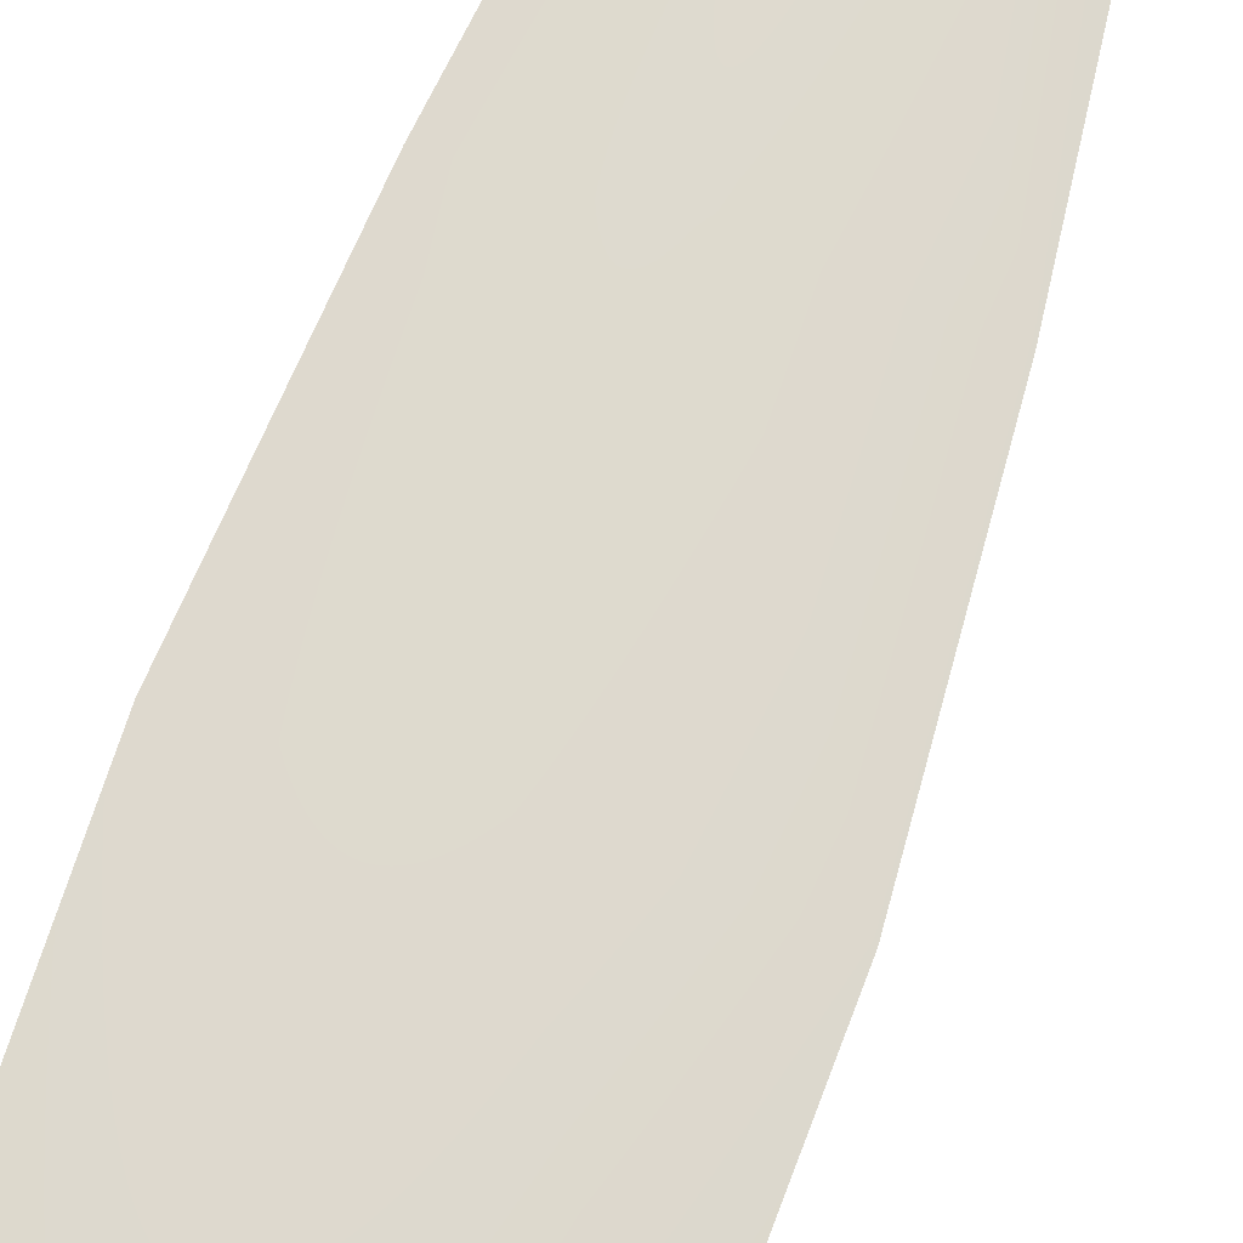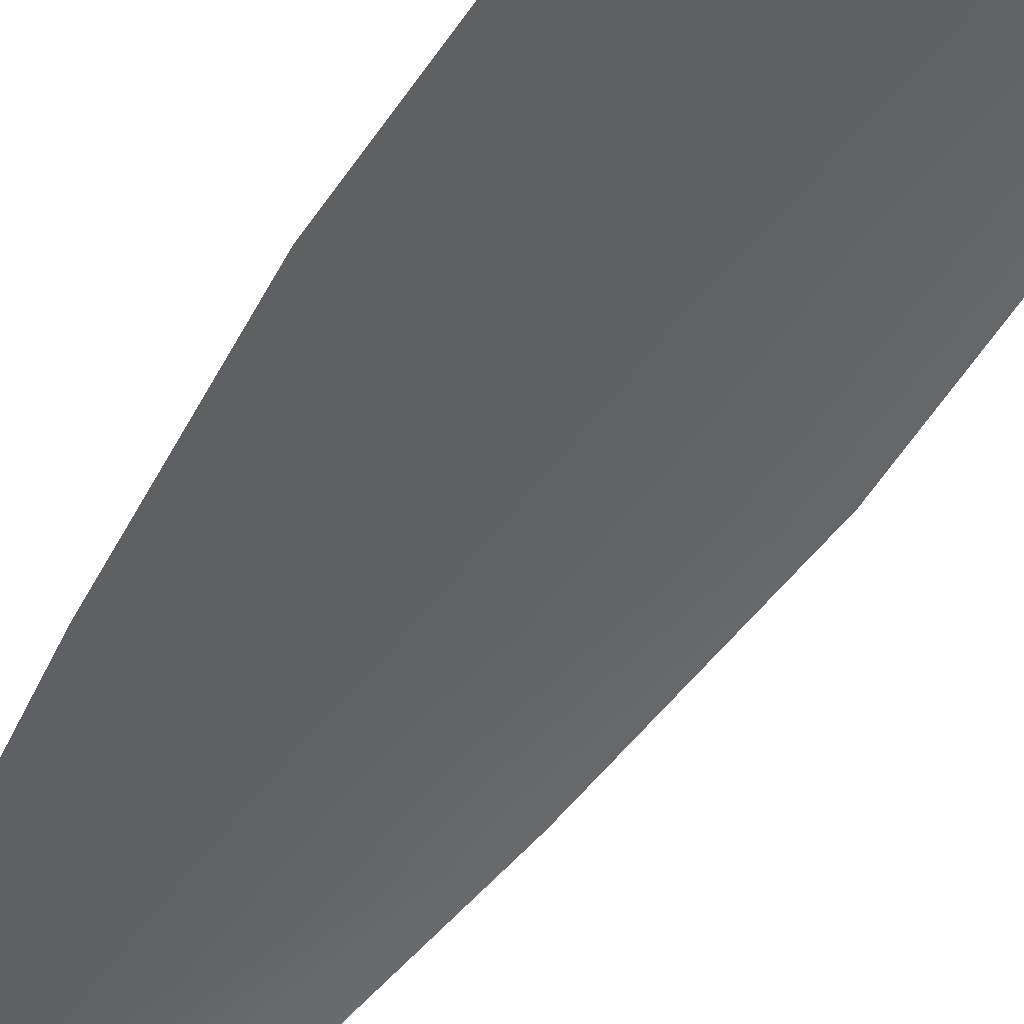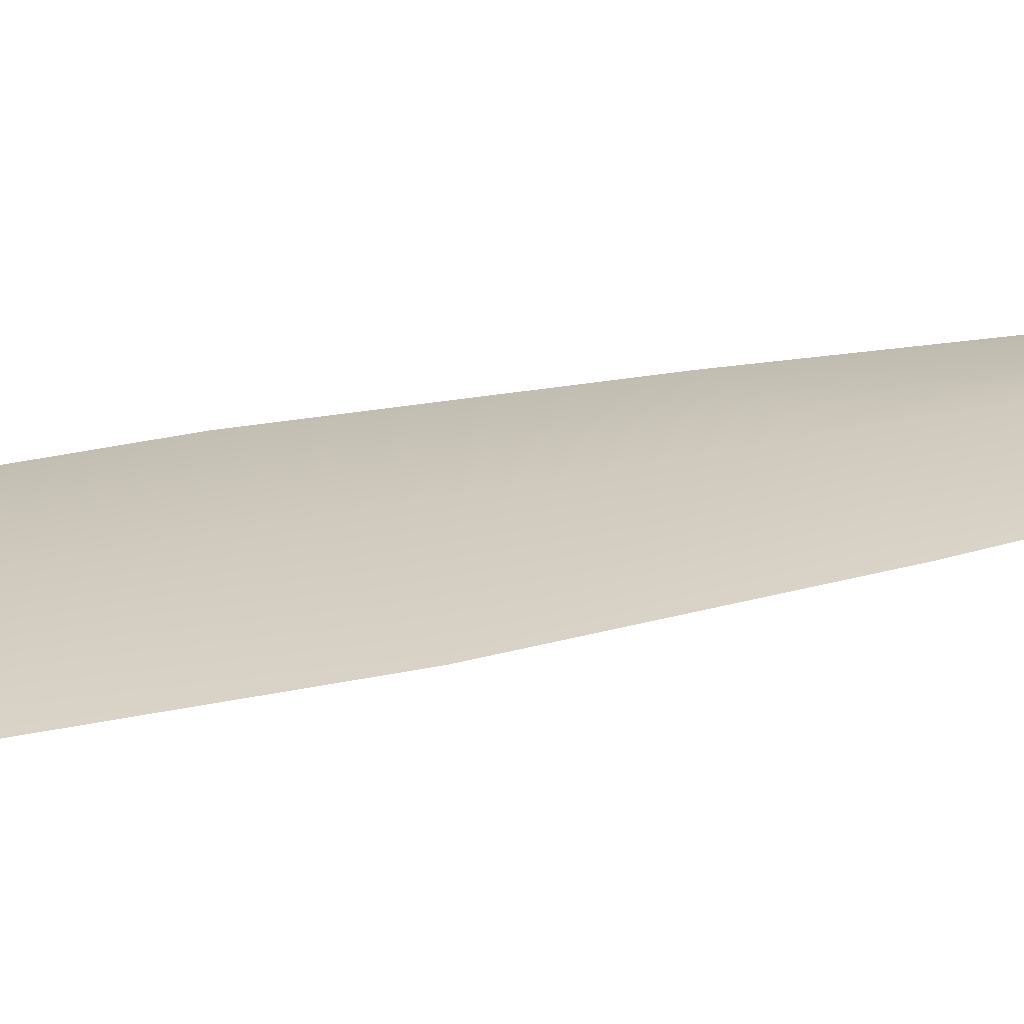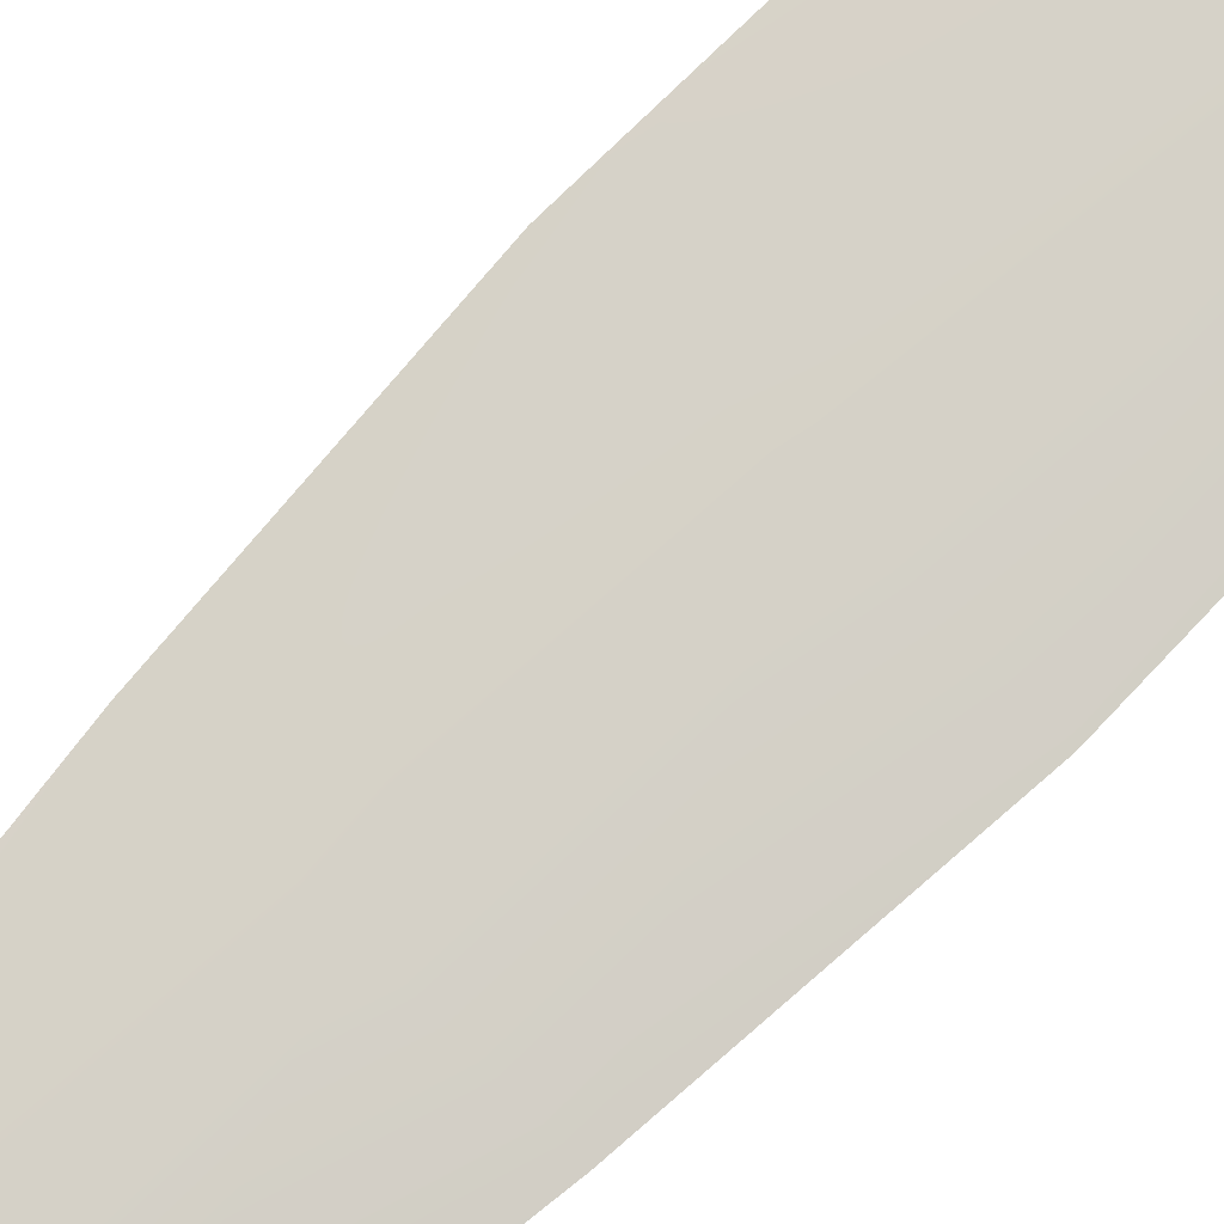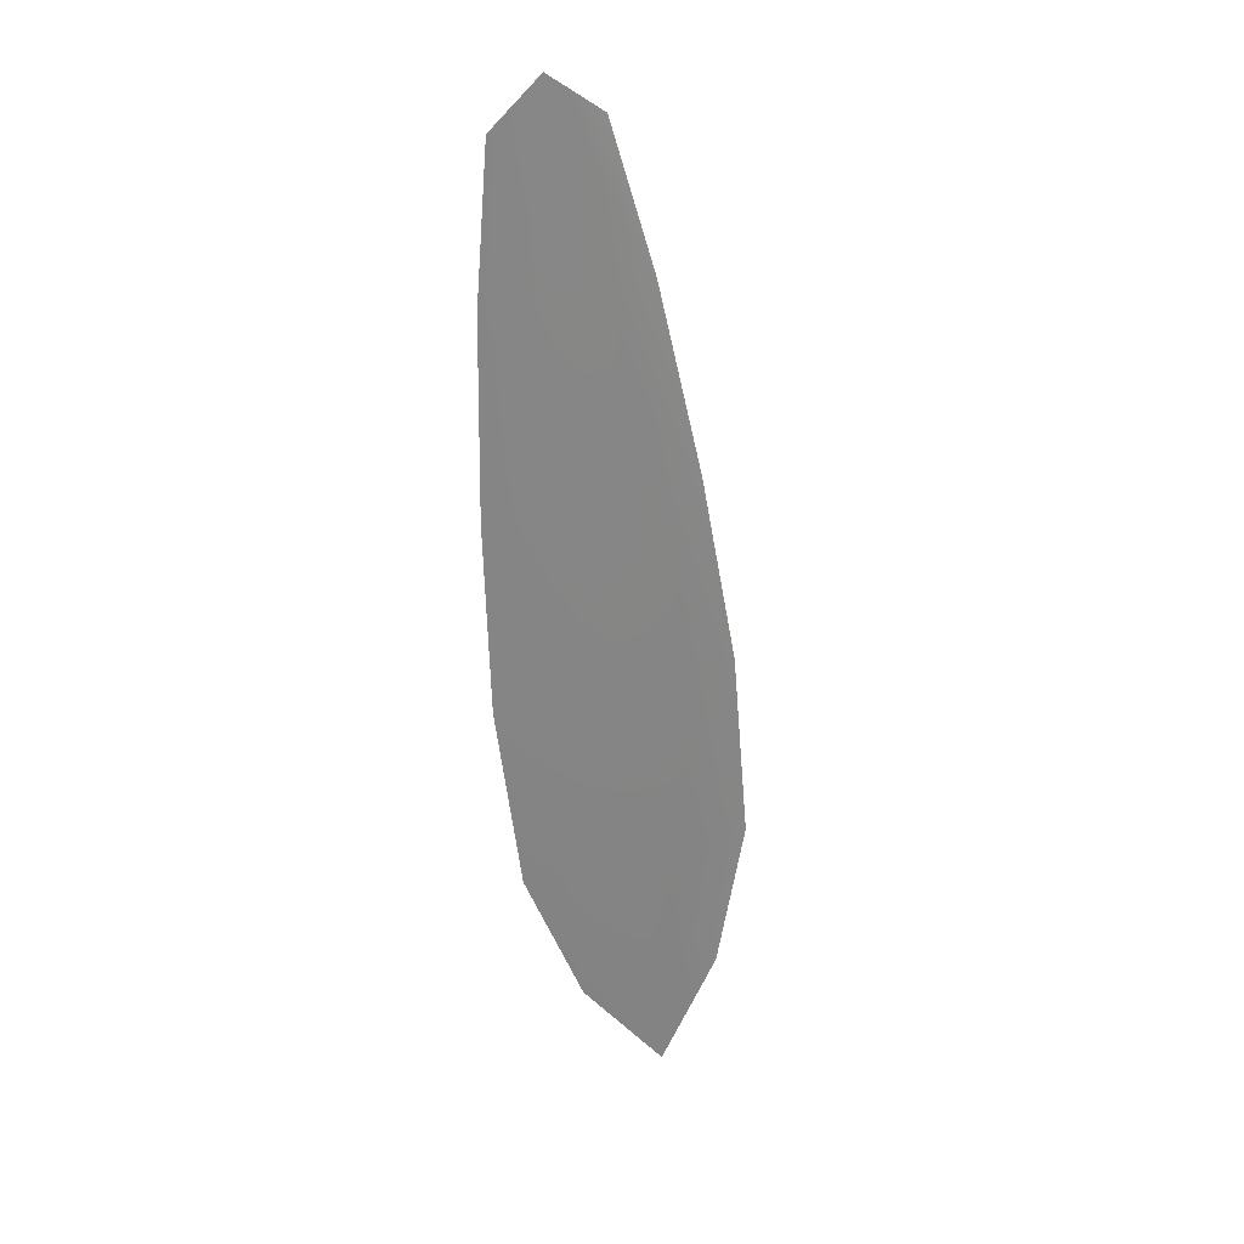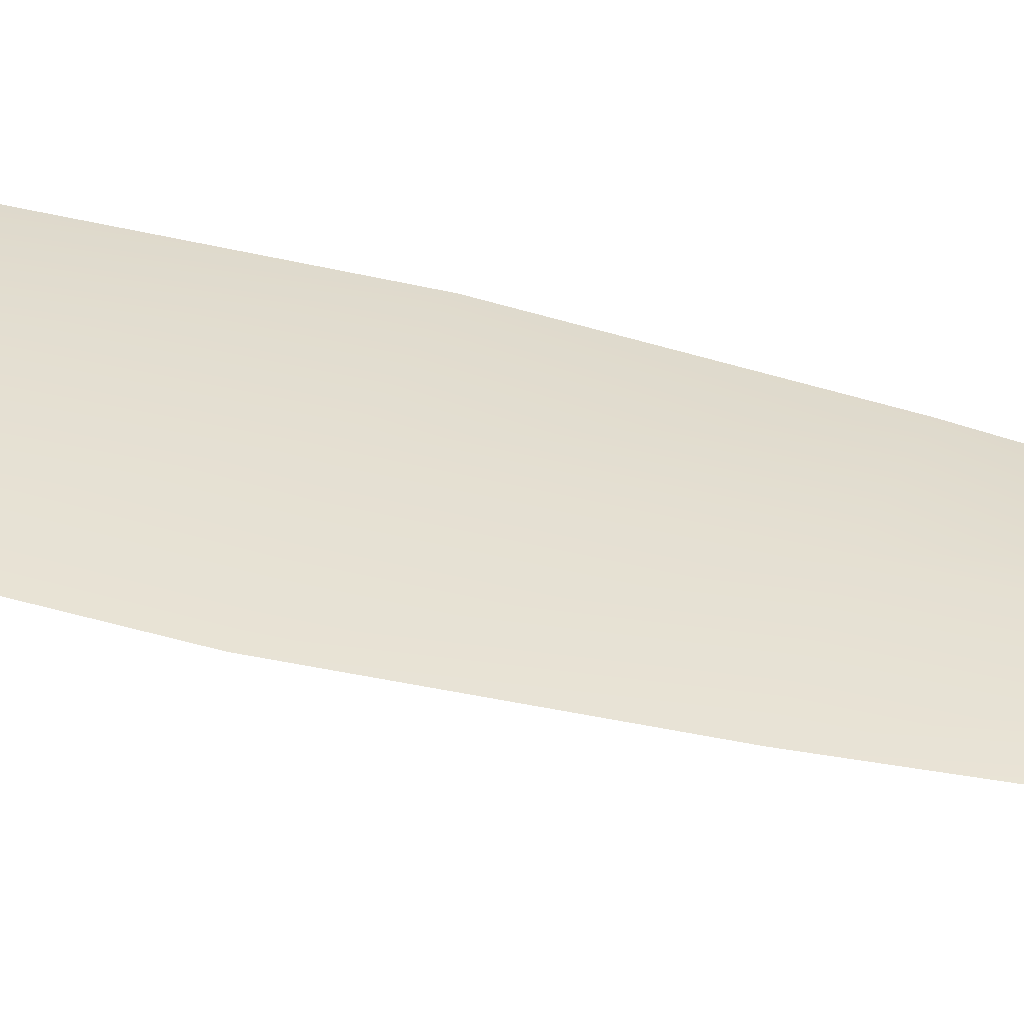
<metadata>
{"format":"obj","ext":"obj","renderer":"f3d","projection":"perspective","resolution":1024,"background":"white","views":[{"elev":71.4,"azim":25.3,"up":"+Z"},{"elev":-50.0,"azim":-24.7,"up":"+Z"},{"elev":22.8,"azim":72.9,"up":"+Z"},{"elev":78.8,"azim":-129.3,"up":"+Z"},{"elev":28.3,"azim":-14.6,"up":"+Y"},{"elev":37.3,"azim":115.9,"up":"+Z"}]}
</metadata>
<code>
o feather_flight_secondary_012
v 0.09545 0.1041 0.02287
v 0.09316 0.1039 0.02287
v 0.09793 0.08444 0.02287
v 0.09482 0.08411 0.02287
v 0.0942 0.105 0.02311
v 0.09661 0.08207 0.02311
v 0.09642 0.1008 0.02287
v 0.09739 0.09655 0.02287
v 0.09818 0.09224 0.02287
v 0.09855 0.08788 0.02287
v 0.09351 0.08735 0.02287
v 0.09296 0.09169 0.02287
v 0.09283 0.09607 0.02287
v 0.0929 0.1005 0.02287
v 0.09466 0.1007 0.02311
v 0.09511 0.09631 0.02311
v 0.09557 0.09196 0.02311
v 0.09603 0.08762 0.02311
f 18 10 3 6
f 11 18 6 4
f 5 1 7 15
f 15 7 8 16
f 16 8 9 17
f 17 9 10 18
f 2 5 15 14
f 14 15 16 13
f 13 16 17 12
f 12 17 18 11

</code>
